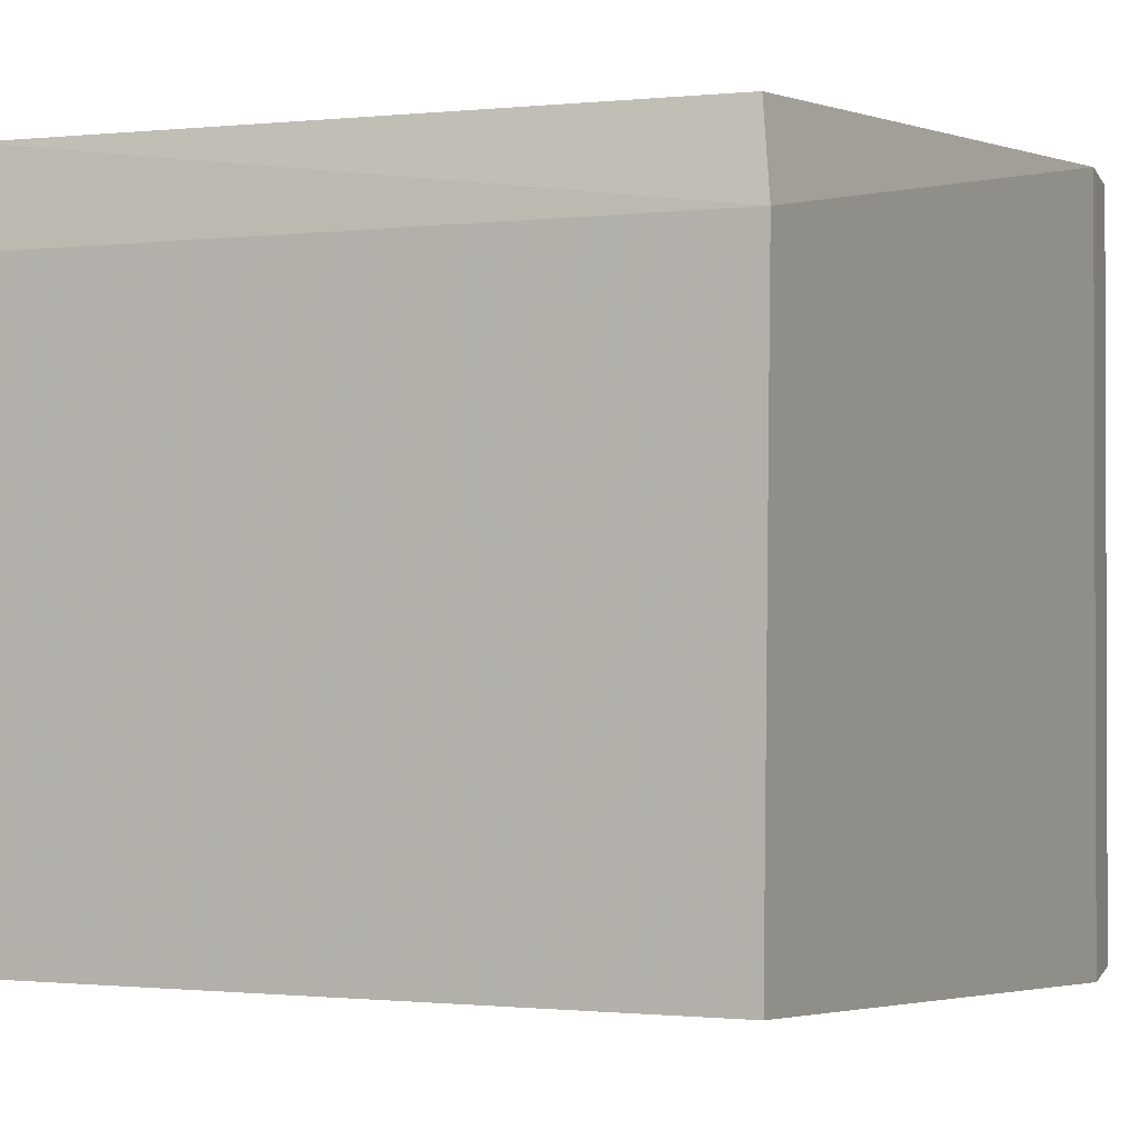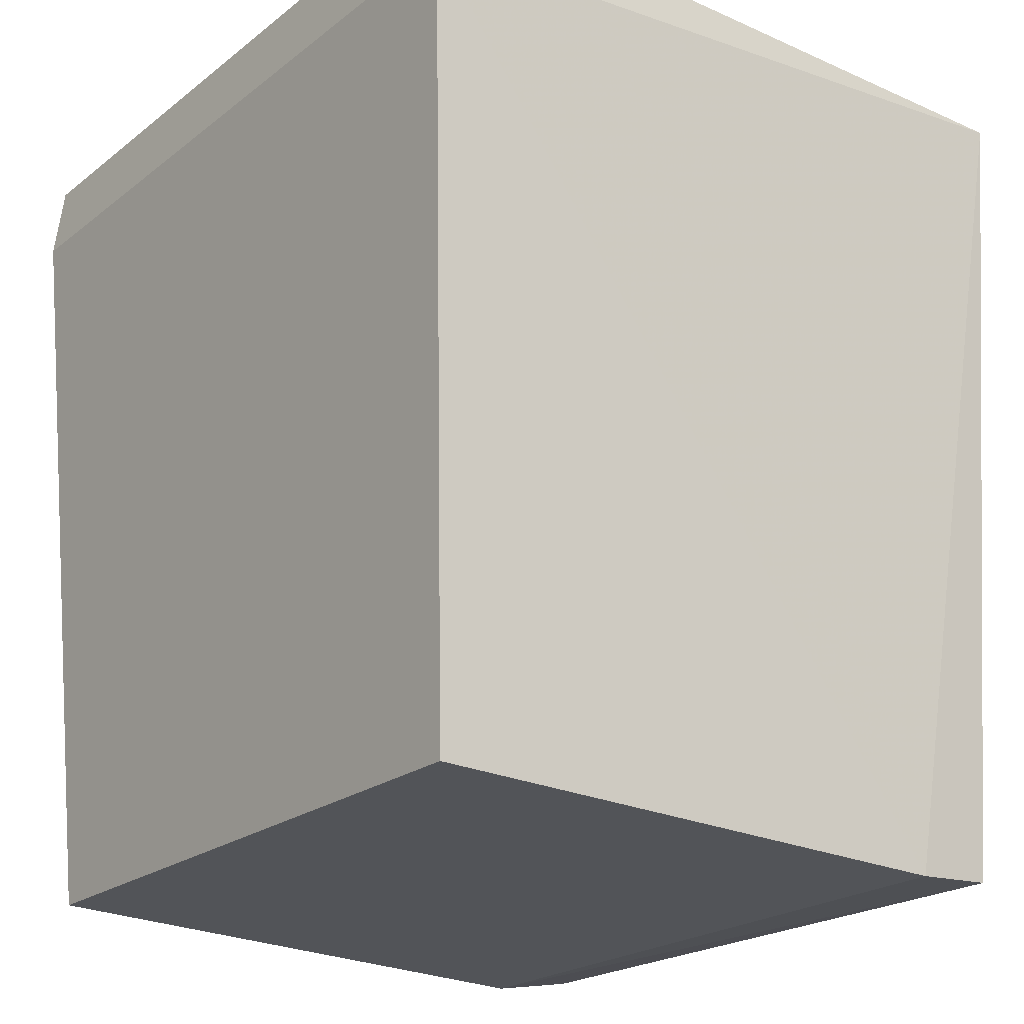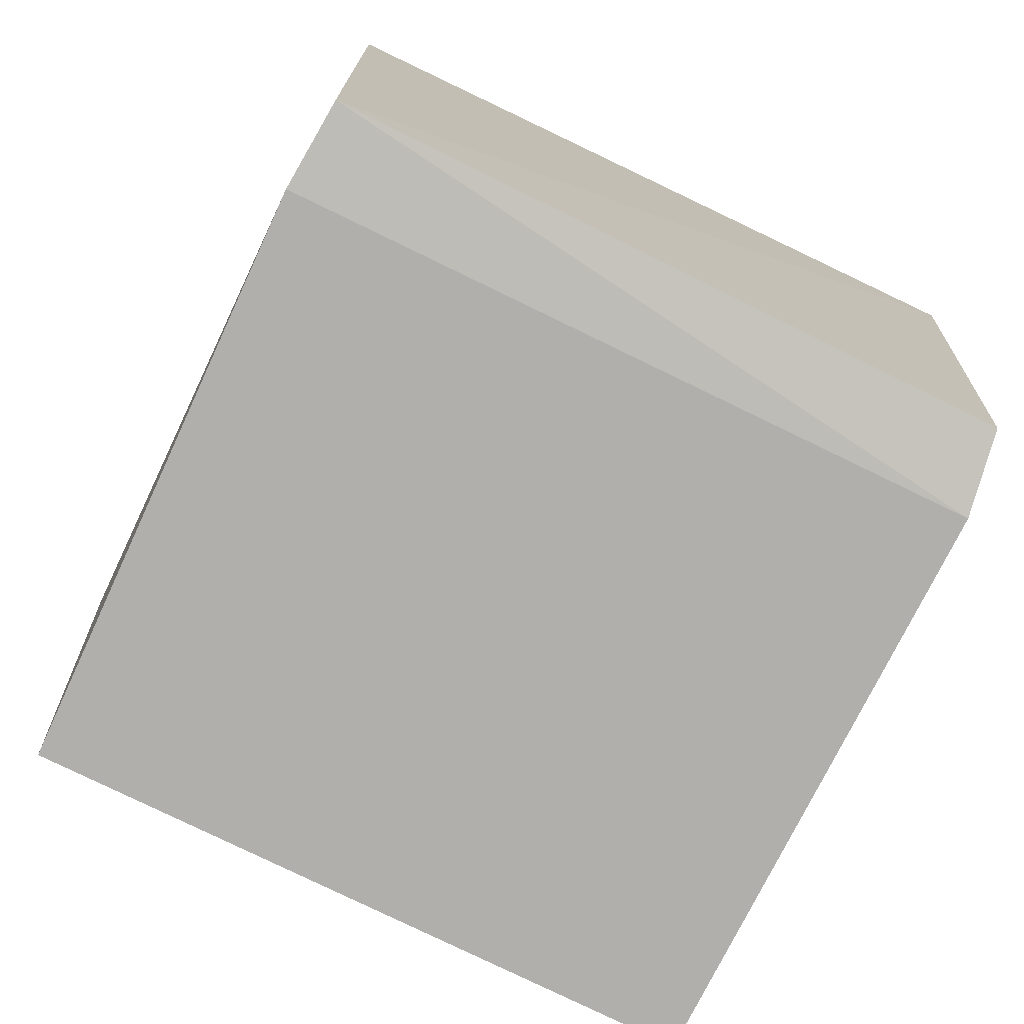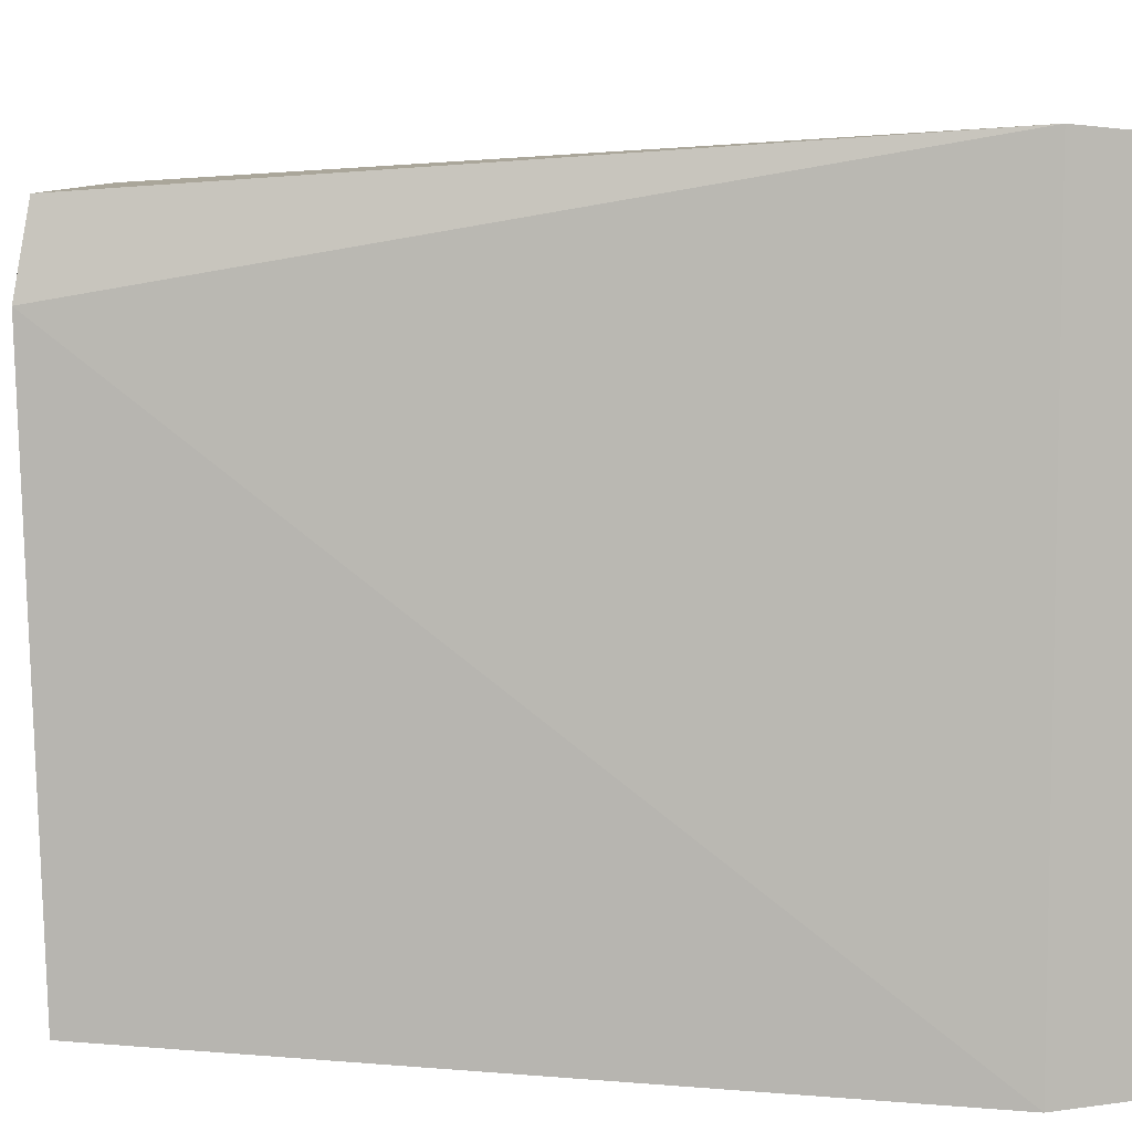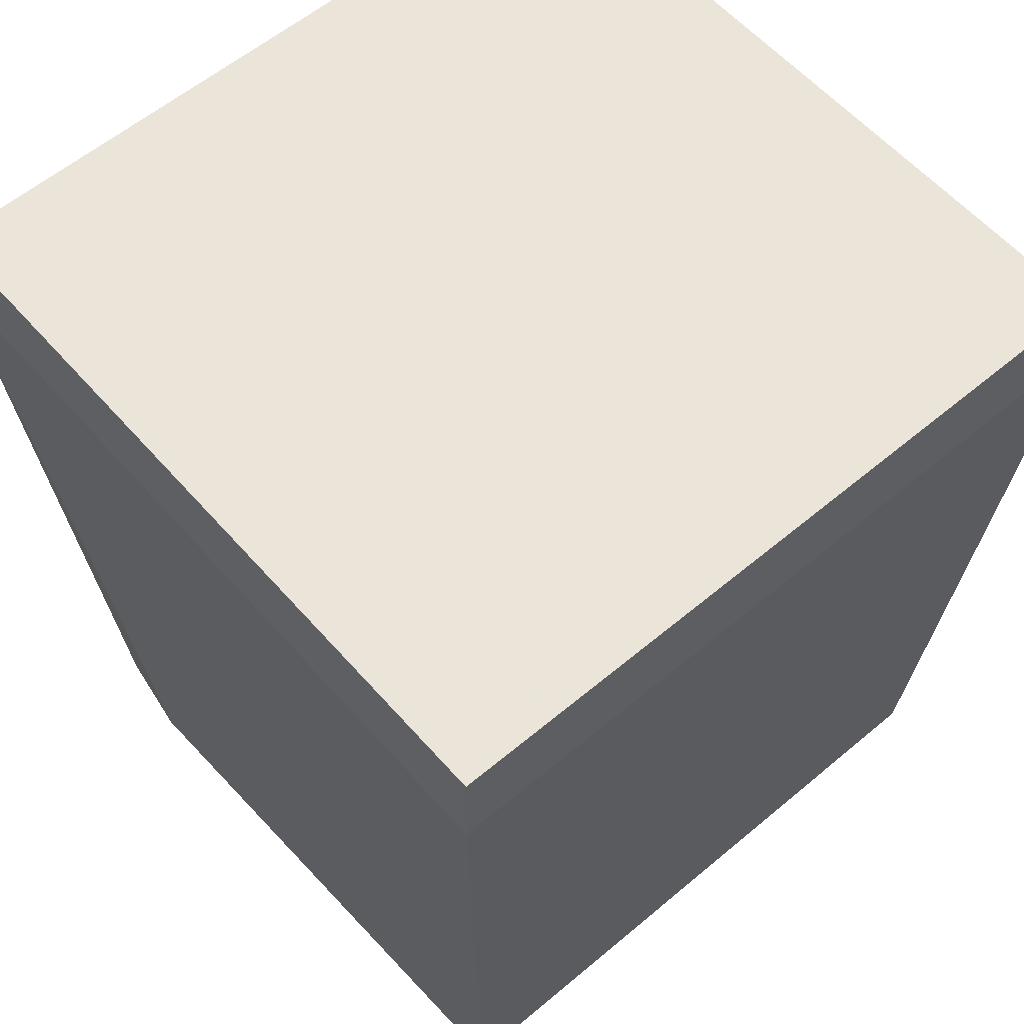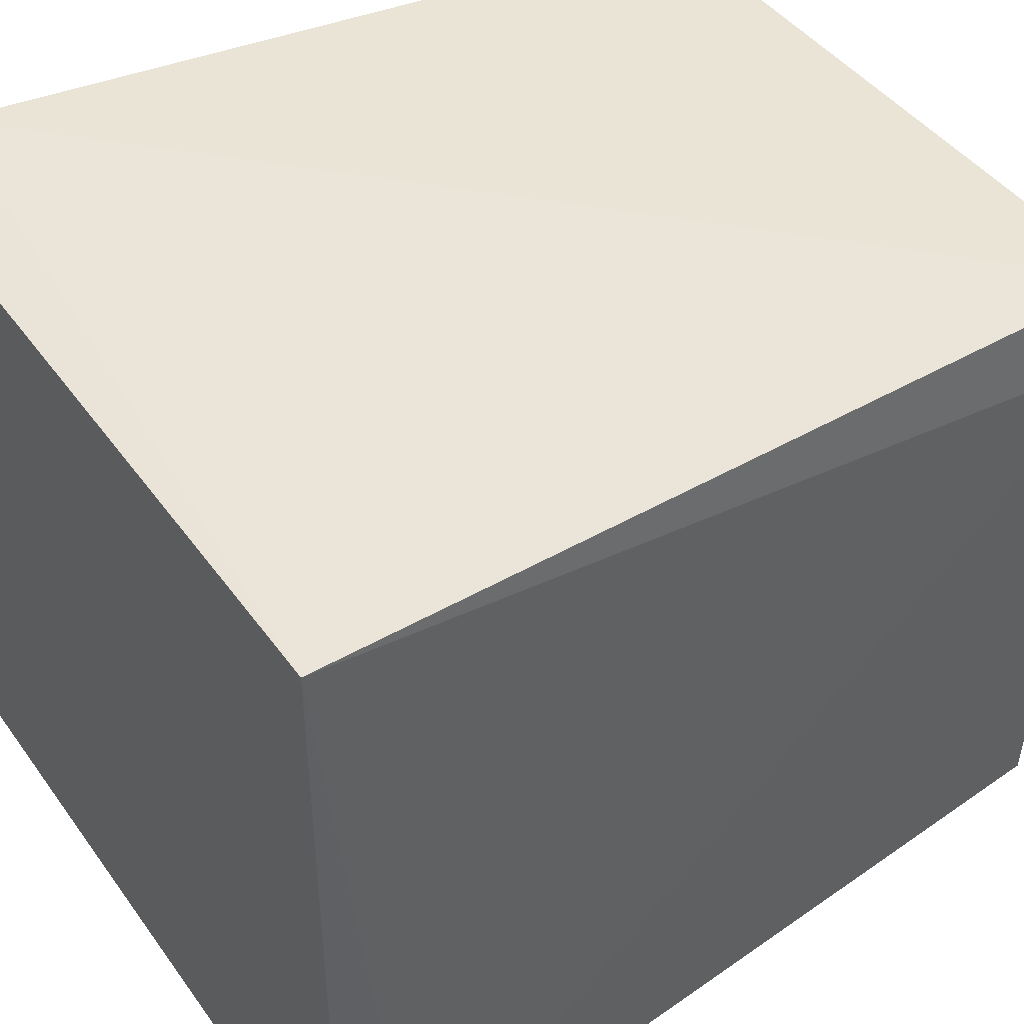
<metadata>
{"format":"obj","ext":"obj","renderer":"f3d","projection":"perspective","resolution":1024,"background":"white","views":[{"elev":-1.2,"azim":23.3,"up":"+Z"},{"elev":-22.4,"azim":-127.5,"up":"+Y"},{"elev":-79.7,"azim":-25.8,"up":"+Y"},{"elev":7.5,"azim":87.7,"up":"+Z"},{"elev":58.6,"azim":139.1,"up":"+Y"},{"elev":44.8,"azim":-123.3,"up":"+Z"}]}
</metadata>
<code>
g Generated convex submesh 1
v -0.1749 0.0005668 0.1749
v 0.2025 0.413 -0.2025
v 0.2025 0.413 0.1998
v -0.1966 0.4525 0.1966
v -0.1998 0.413 -0.2025
v 0.175 0.003995 -0.175
v 0.175 0.003952 0.1723
v -0.1723 0.003992 -0.175
v 0.1989 0.452 -0.1989
v -0.1962 0.452 -0.1989
v 0.1989 0.452 0.1962
v 0.1809 -0.003591 0.1279
v -0.1782 -0.003591 0.1279
g Generated convex submesh 1_0
f 13 12 1
f 4 1 3
f 7 3 1
f 8 5 2
f 8 2 6
f 9 3 2
f 9 2 5
f 10 9 5
f 10 5 4
f 10 4 9
f 11 4 3
f 11 3 9
f 11 9 4
f 12 2 3
f 12 6 2
f 12 7 1
f 12 3 7
f 12 8 6
f 13 8 12
f 13 1 4
f 13 4 5
f 13 5 8

</code>
